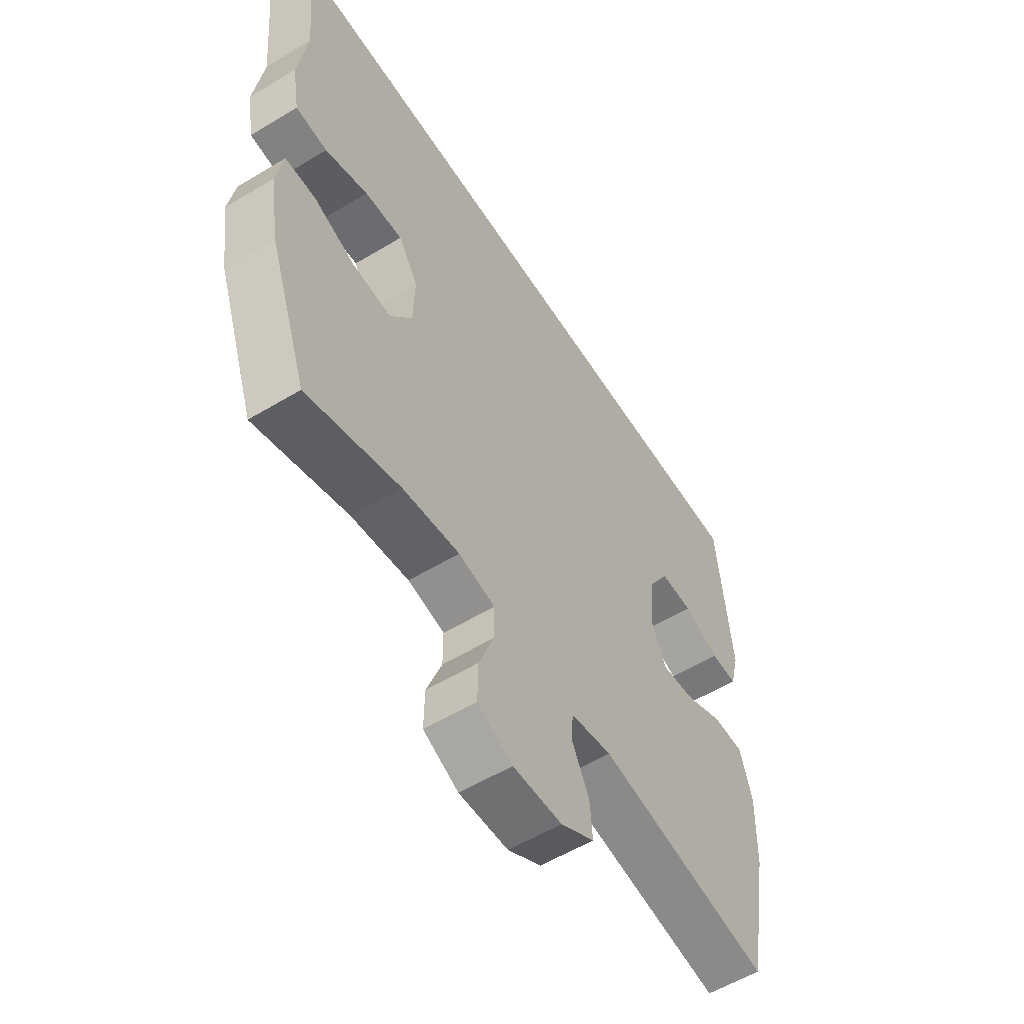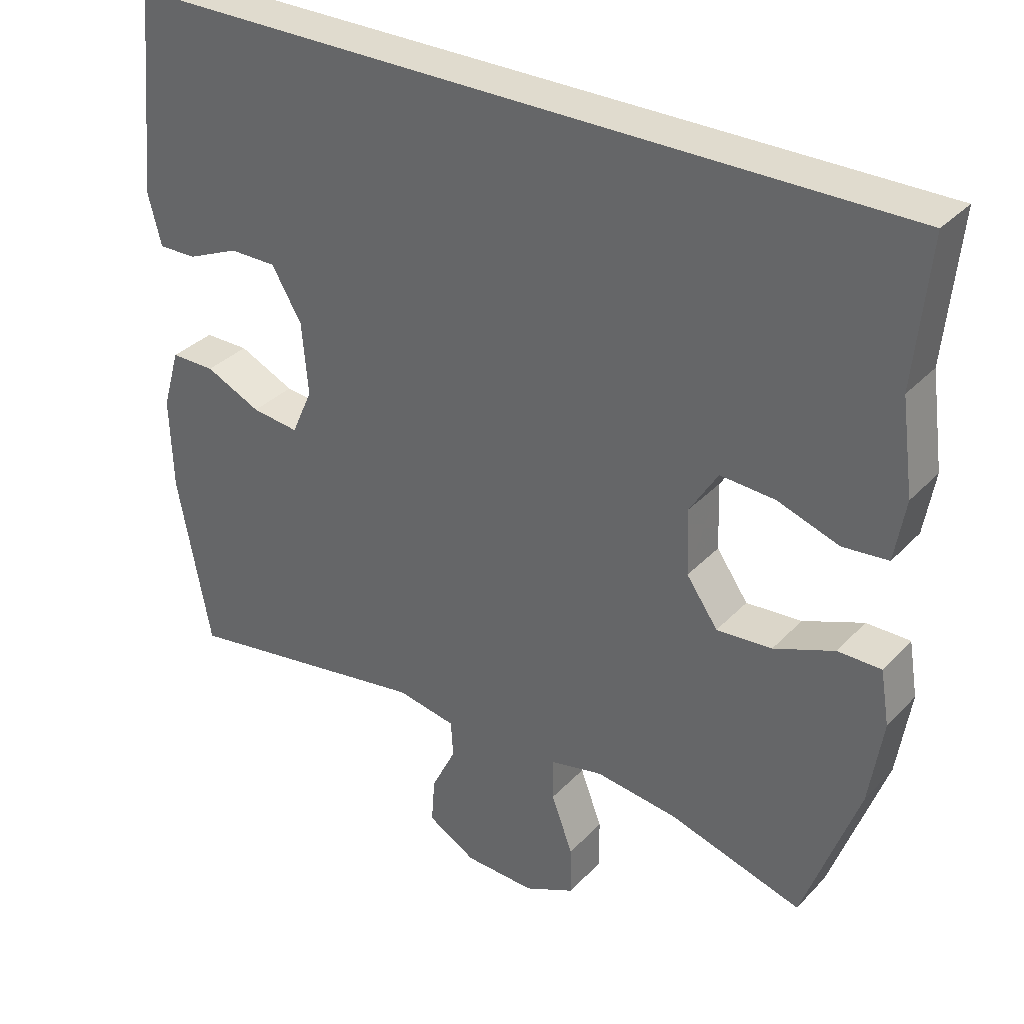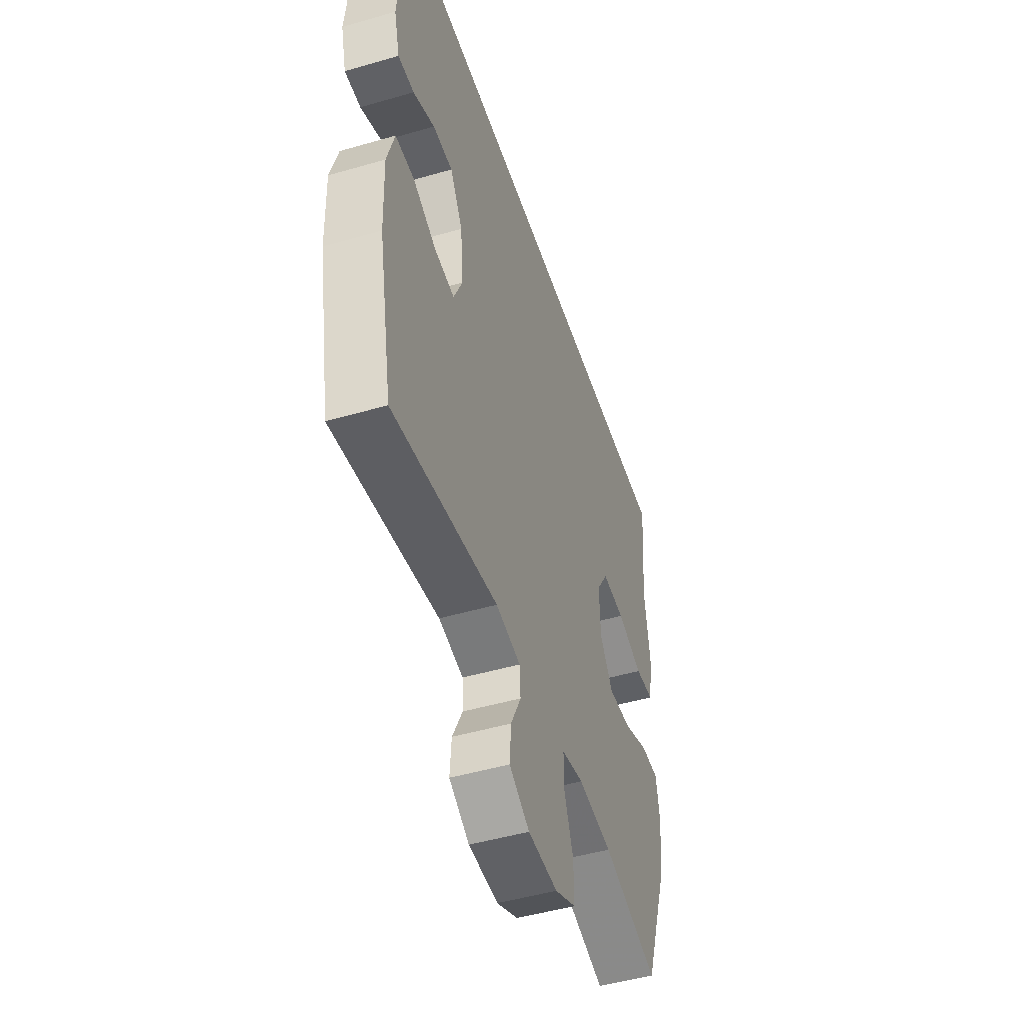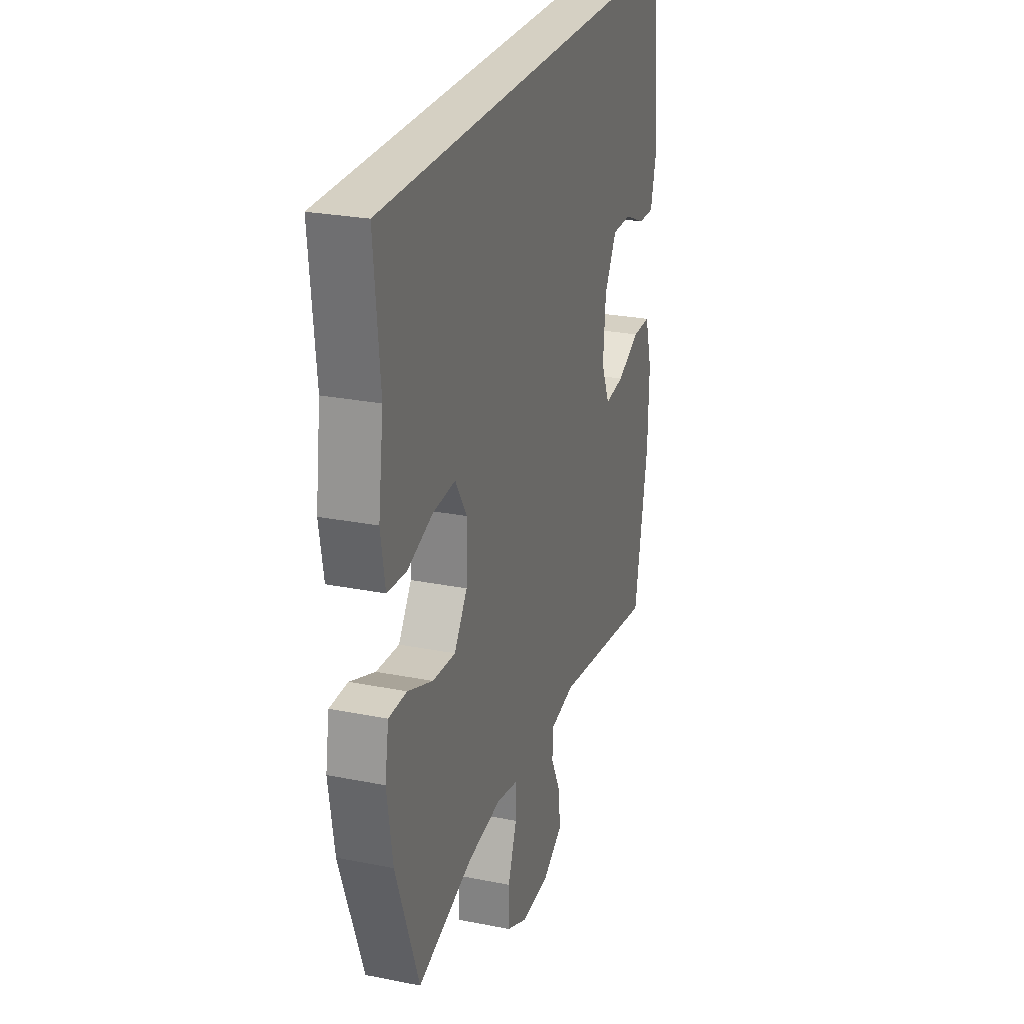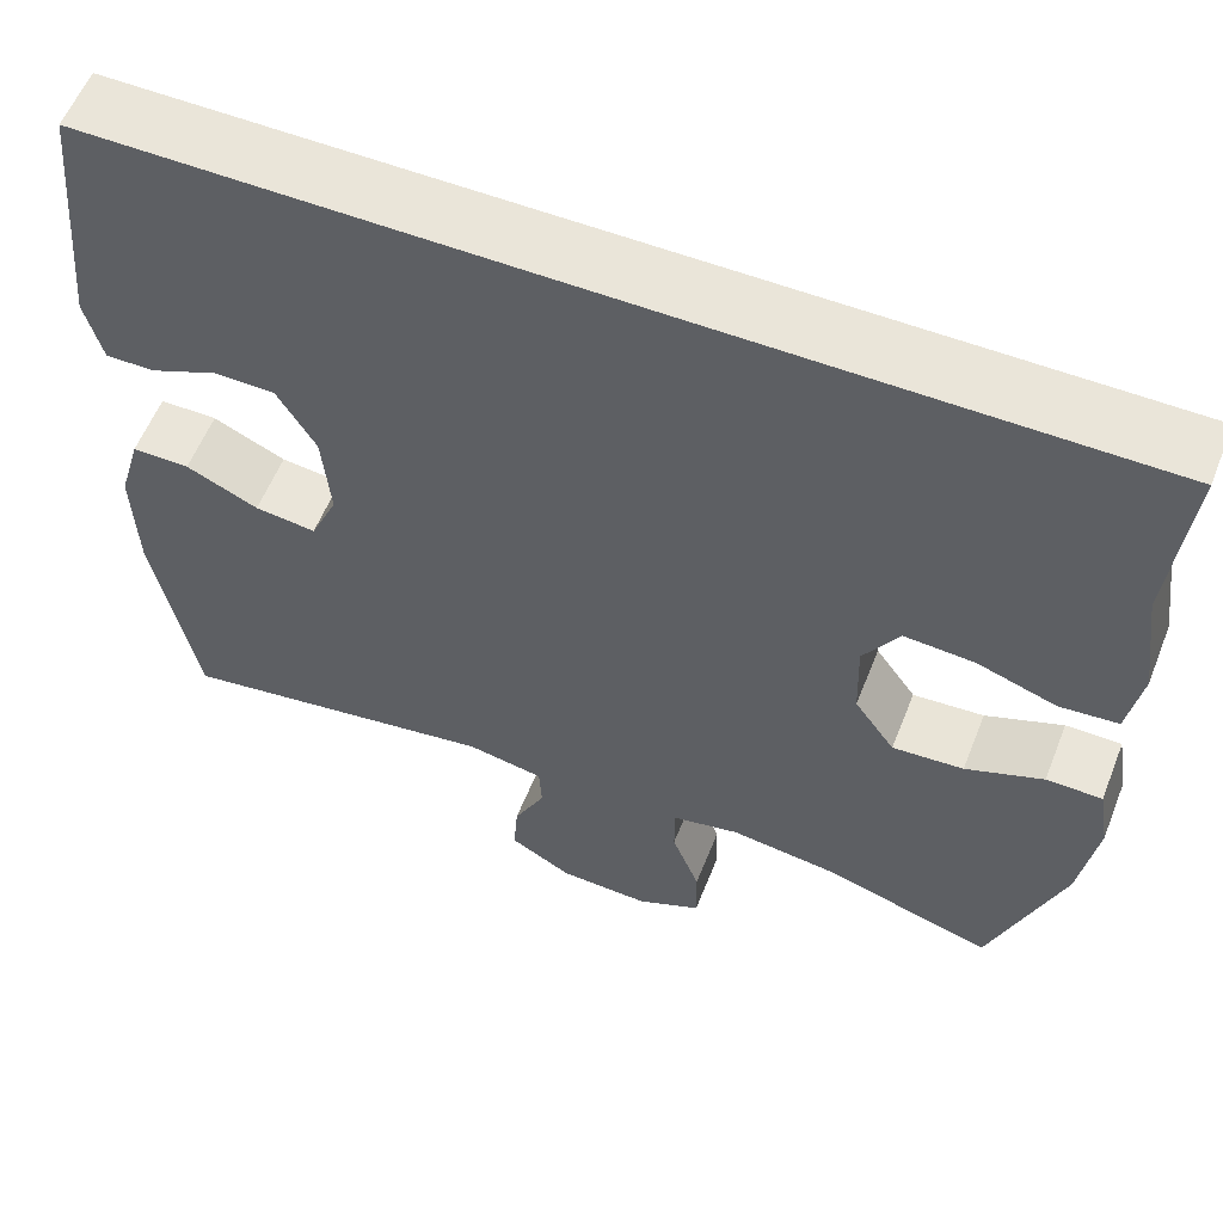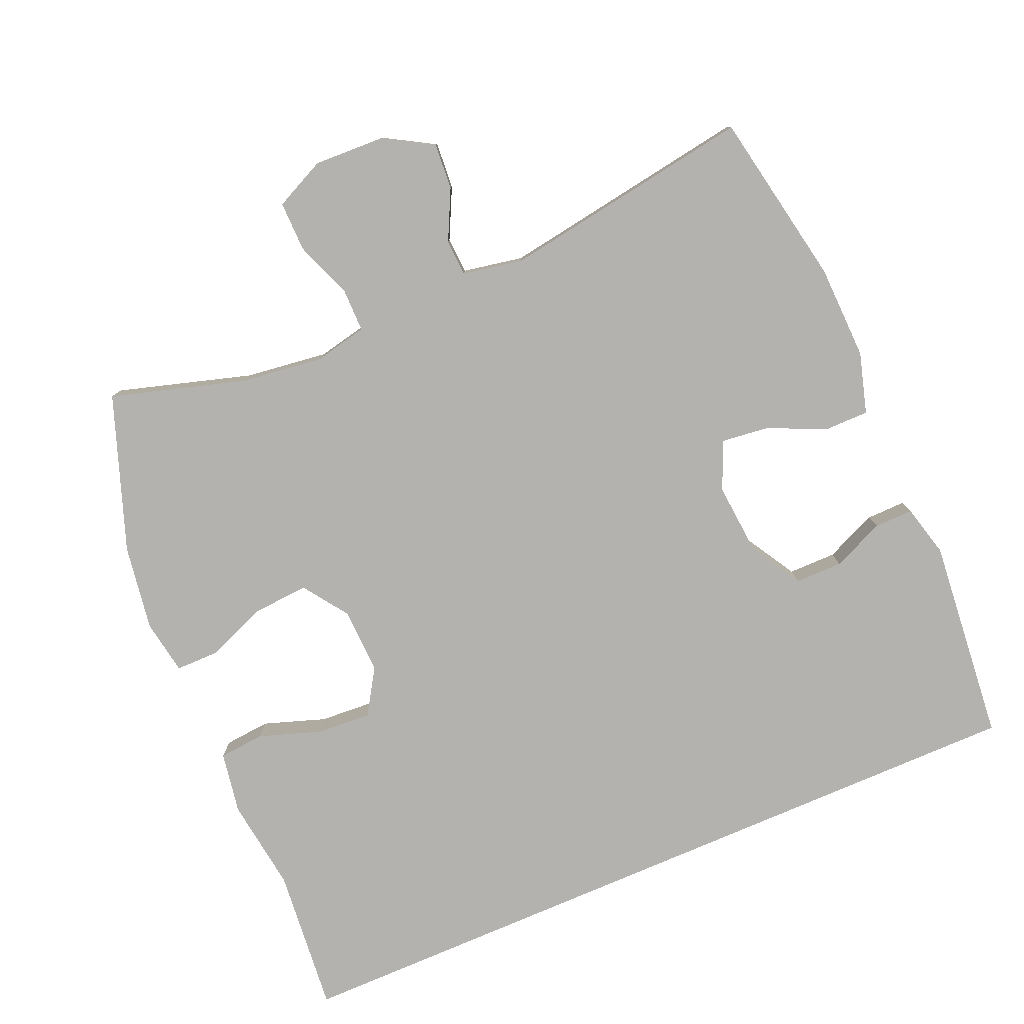
<metadata>
{"format":"obj","ext":"obj","renderer":"f3d","projection":"perspective","resolution":1024,"background":"white","views":[{"elev":-56.6,"azim":122.2,"up":"+Z"},{"elev":33.5,"azim":36.0,"up":"+Z"},{"elev":-48.3,"azim":-72.0,"up":"+Z"},{"elev":26.1,"azim":107.5,"up":"+Z"},{"elev":57.9,"azim":21.6,"up":"+Z"},{"elev":-79.7,"azim":-156.7,"up":"+Y"}]}
</metadata>
<code>
v 0.5 0.07 -0.5
v 0.309 0.07 -0.443
v 0.192 0.07 -0.428
v 0.117 0.07 -0.444
v 0.117 0.07 -0.505
v 0.148 0.07 -0.587
v 0.149 0.07 -0.658
v 0.077 0.07 -0.692
v -0.024 0.07 -0.688
v -0.093 0.07 -0.648
v -0.088 0.07 -0.582
v -0.053 0.07 -0.511
v -0.056 0.07 -0.459
v -0.141 0.07 -0.443
v -0.5 0.07 -0.5
v -0.547 0.07 -0.251
v -0.551 0.07 -0.117
v -0.526 0.07 -0.031
v -0.462 0.07 -0.031
v -0.382 0.07 -0.068
v -0.314 0.07 -0.076
v -0.284 0.07 -0.008
v -0.293 0.07 0.095
v -0.336 0.07 0.168
v -0.404 0.07 0.168
v -0.478 0.07 0.136
v -0.533 0.07 0.135
v -0.552 0.07 0.209
v -0.524 0.07 0.5
v 0.598 0.07 0.5
v 0.578 0.07 0.293
v 0.596 0.07 0.161
v 0.581 0.07 0.073
v 0.516 0.07 0.067
v 0.428 0.07 0.097
v 0.35 0.07 0.102
v 0.31 0.07 0.038
v 0.313 0.07 -0.056
v 0.358 0.07 -0.12
v 0.437 0.07 -0.114
v 0.523 0.07 -0.08
v 0.585 0.07 -0.08
v 0.598 0.07 -0.158
v 0.579 0.07 -0.28
v 0.5 0 -0.5
v 0.309 0 -0.443
v 0.192 0 -0.428
v 0.117 0 -0.444
v 0.117 0 -0.505
v 0.148 0 -0.587
v 0.149 0 -0.658
v 0.077 0 -0.692
v -0.024 0 -0.688
v -0.093 0 -0.648
v -0.088 0 -0.582
v -0.053 0 -0.511
v -0.056 0 -0.459
v -0.141 0 -0.443
v -0.5 0 -0.5
v -0.547 0 -0.251
v -0.551 0 -0.117
v -0.526 0 -0.031
v -0.462 0 -0.031
v -0.382 0 -0.068
v -0.314 0 -0.076
v -0.284 0 -0.008
v -0.293 0 0.095
v -0.336 0 0.168
v -0.404 0 0.168
v -0.478 0 0.136
v -0.533 0 0.135
v -0.552 0 0.209
v -0.524 0 0.5
v 0.598 0 0.5
v 0.578 0 0.293
v 0.596 0 0.161
v 0.581 0 0.073
v 0.516 0 0.067
v 0.428 0 0.097
v 0.35 0 0.102
v 0.31 0 0.038
v 0.313 0 -0.056
v 0.358 0 -0.12
v 0.437 0 -0.114
v 0.523 0 -0.08
v 0.585 0 -0.08
v 0.598 0 -0.158
v 0.579 0 -0.28
f 44 1 2
f 43 44 2
f 42 43 2
f 41 42 2
f 40 41 2
f 39 40 2 3
f 38 39 3 4
f 37 38 4
f 33 34 35
f 32 33 35
f 31 32 35
f 31 35 36
f 30 31 36
f 29 30 36 37
f 27 28 29
f 26 27 29
f 25 26 29
f 24 25 29
f 29 37 4
f 24 29 4
f 23 24 4
f 18 19 20
f 17 18 20
f 16 17 20
f 15 16 20
f 14 15 20
f 13 14 20 21
f 10 11 12
f 9 10 12
f 8 9 12
f 7 8 12
f 6 7 12
f 5 6 12
f 5 12 13
f 4 5 13
f 23 4 13
f 22 23 13
f 13 21 22
f 46 45 88
f 46 88 87
f 46 87 86
f 46 86 85
f 46 85 84
f 47 46 84 83
f 48 47 83 82
f 48 82 81
f 79 78 77
f 79 77 76
f 79 76 75
f 80 79 75
f 80 75 74
f 81 80 74 73
f 73 72 71
f 73 71 70
f 73 70 69
f 73 69 68
f 48 81 73
f 48 73 68
f 48 68 67
f 64 63 62
f 64 62 61
f 64 61 60
f 64 60 59
f 64 59 58
f 65 64 58 57
f 56 55 54
f 56 54 53
f 56 53 52
f 56 52 51
f 56 51 50
f 56 50 49
f 57 56 49
f 57 49 48
f 57 48 67
f 57 67 66
f 66 65 57
f 1 45 46 2
f 2 46 47 3
f 3 47 48 4
f 4 48 49 5
f 5 49 50 6
f 6 50 51 7
f 7 51 52 8
f 8 52 53 9
f 9 53 54 10
f 10 54 55 11
f 11 55 56 12
f 12 56 57 13
f 13 57 58 14
f 14 58 59 15
f 15 59 60 16
f 16 60 61 17
f 17 61 62 18
f 18 62 63 19
f 19 63 64 20
f 20 64 65 21
f 21 65 66 22
f 22 66 67 23
f 23 67 68 24
f 24 68 69 25
f 25 69 70 26
f 26 70 71 27
f 27 71 72 28
f 28 72 73 29
f 29 73 74 30
f 30 74 75 31
f 31 75 76 32
f 32 76 77 33
f 33 77 78 34
f 34 78 79 35
f 35 79 80 36
f 36 80 81 37
f 37 81 82 38
f 38 82 83 39
f 39 83 84 40
f 40 84 85 41
f 41 85 86 42
f 42 86 87 43
f 43 87 88 44
f 44 88 45 1

</code>
